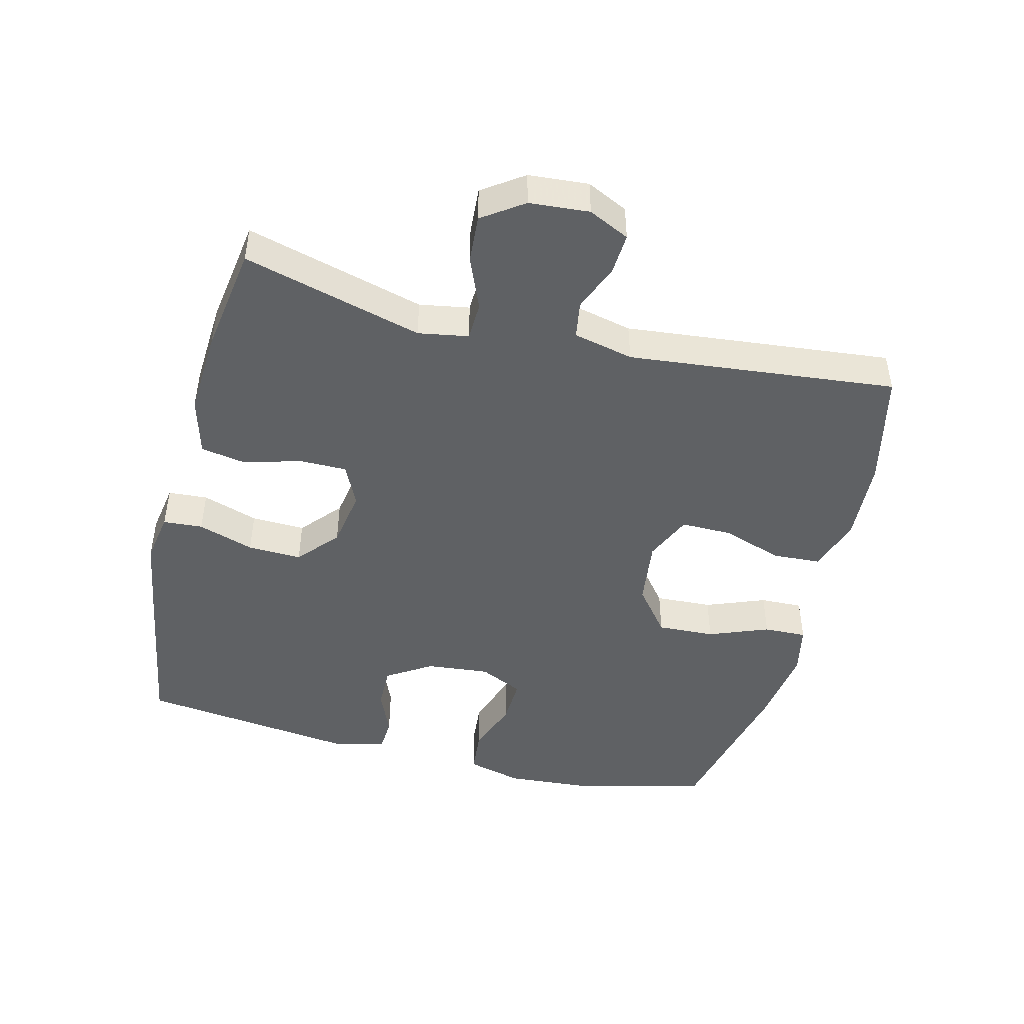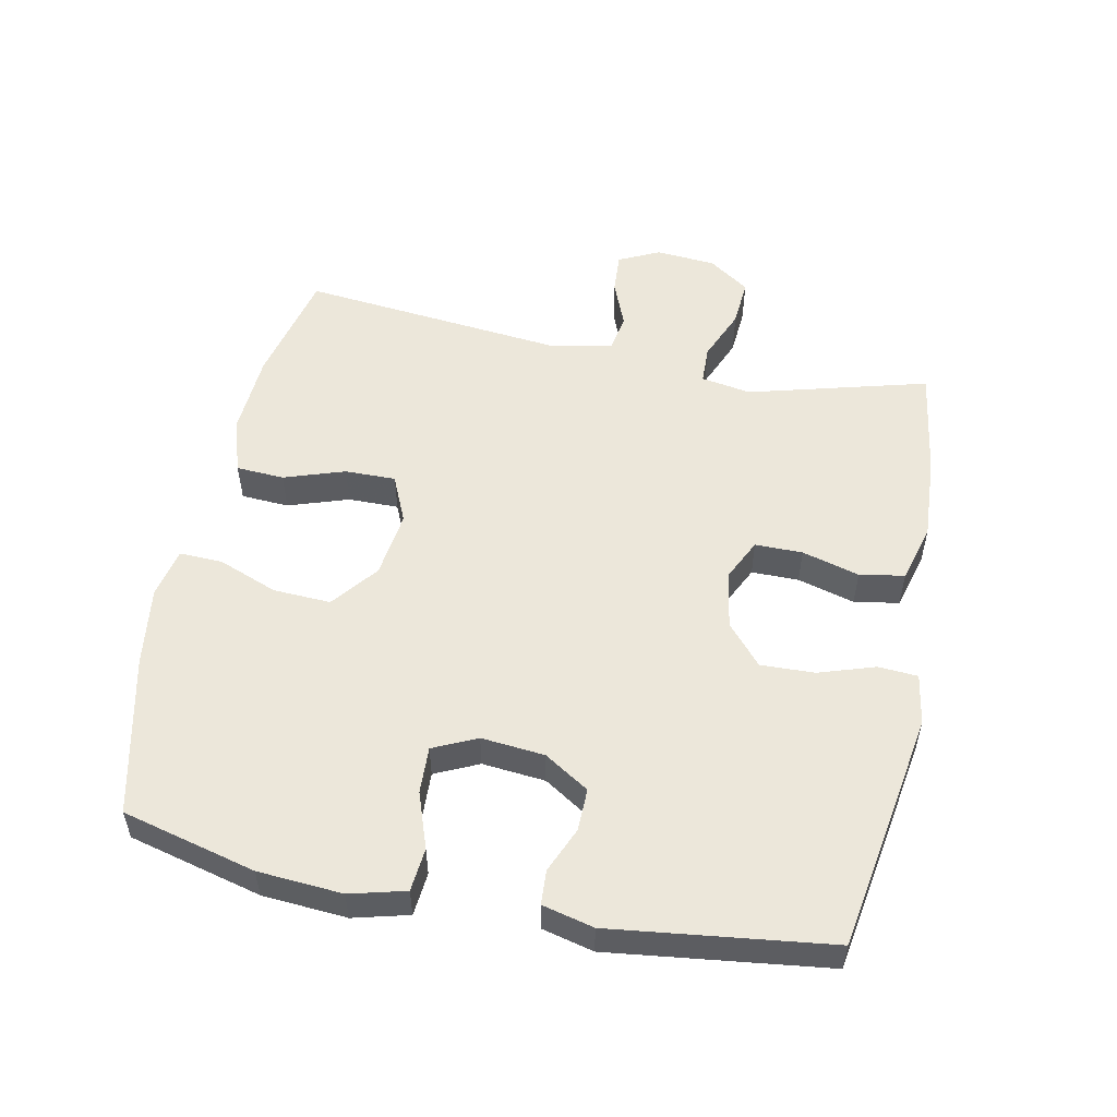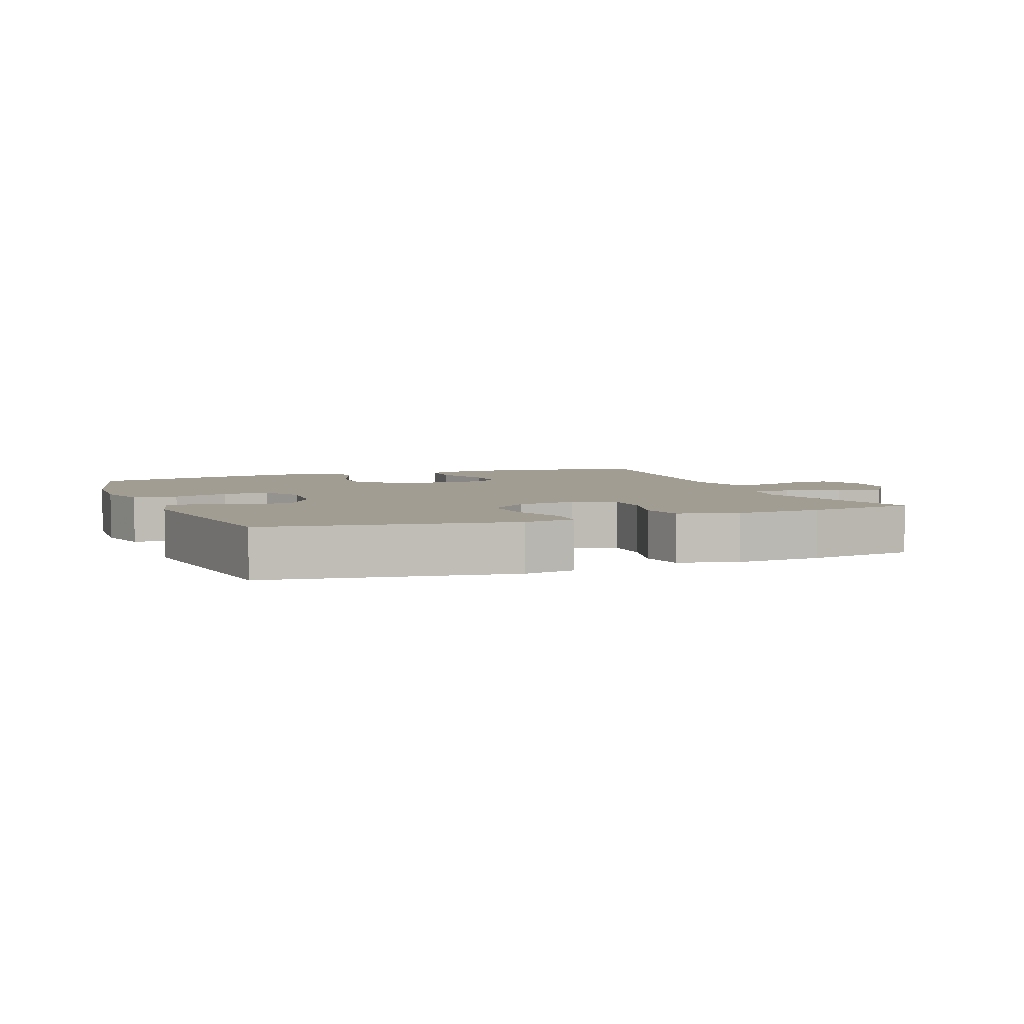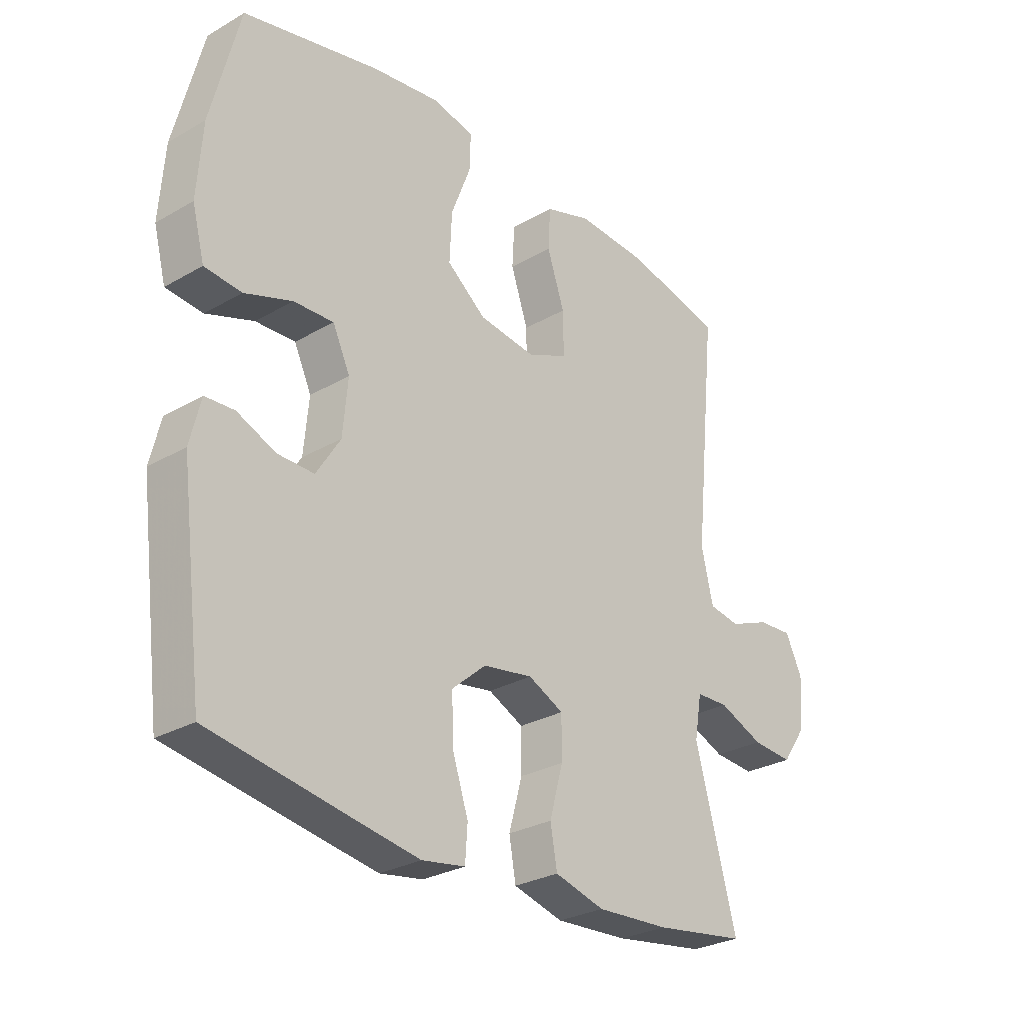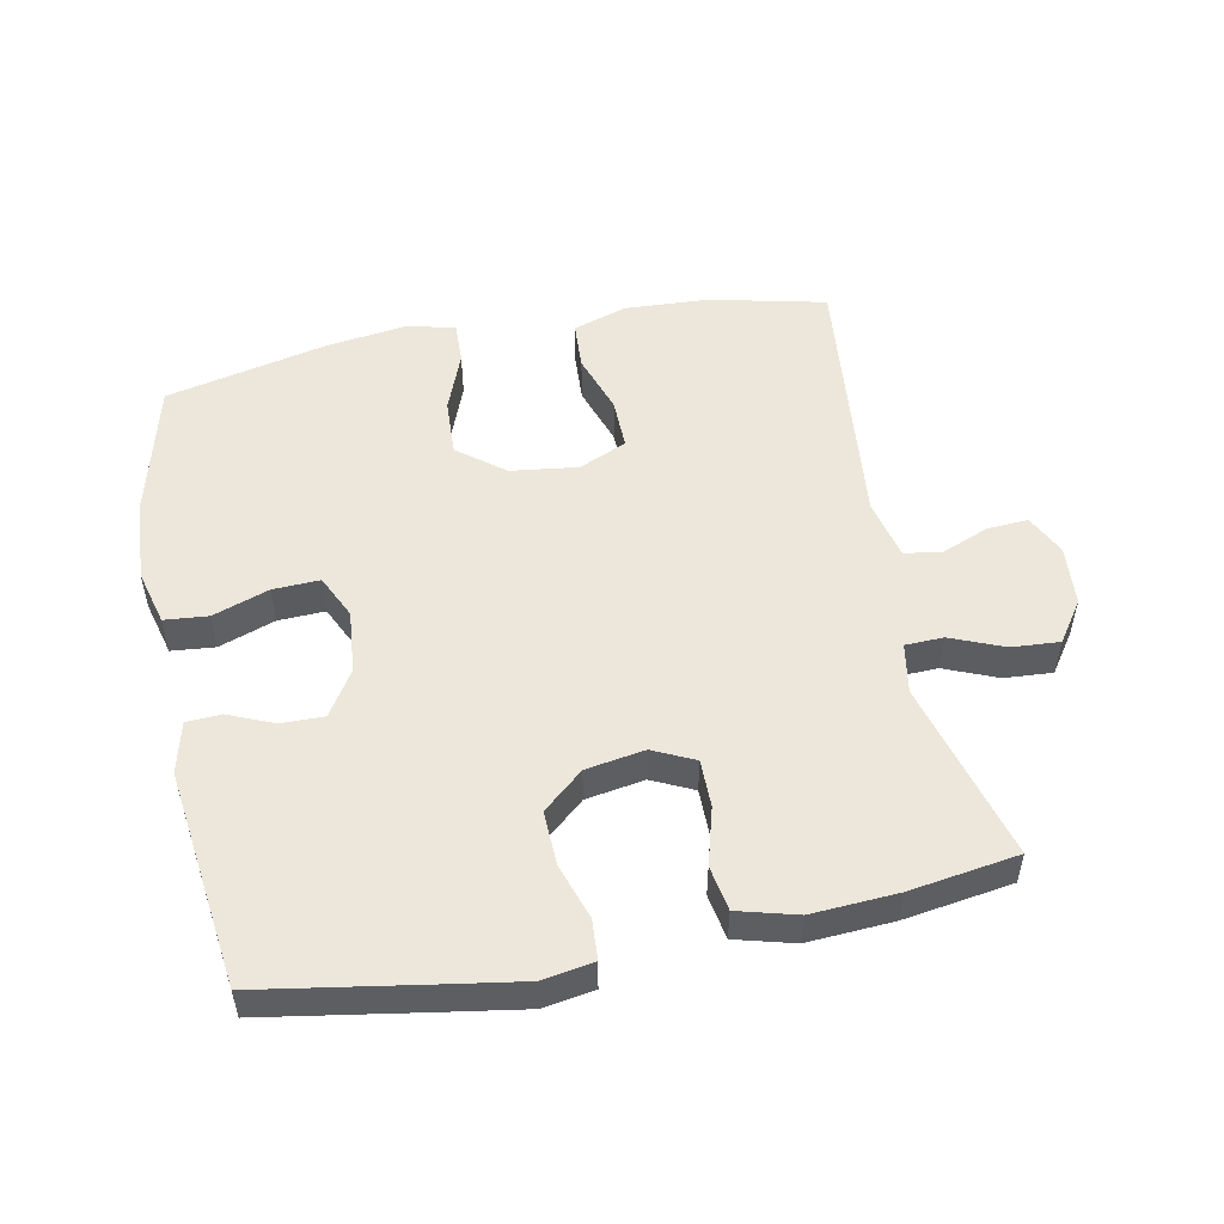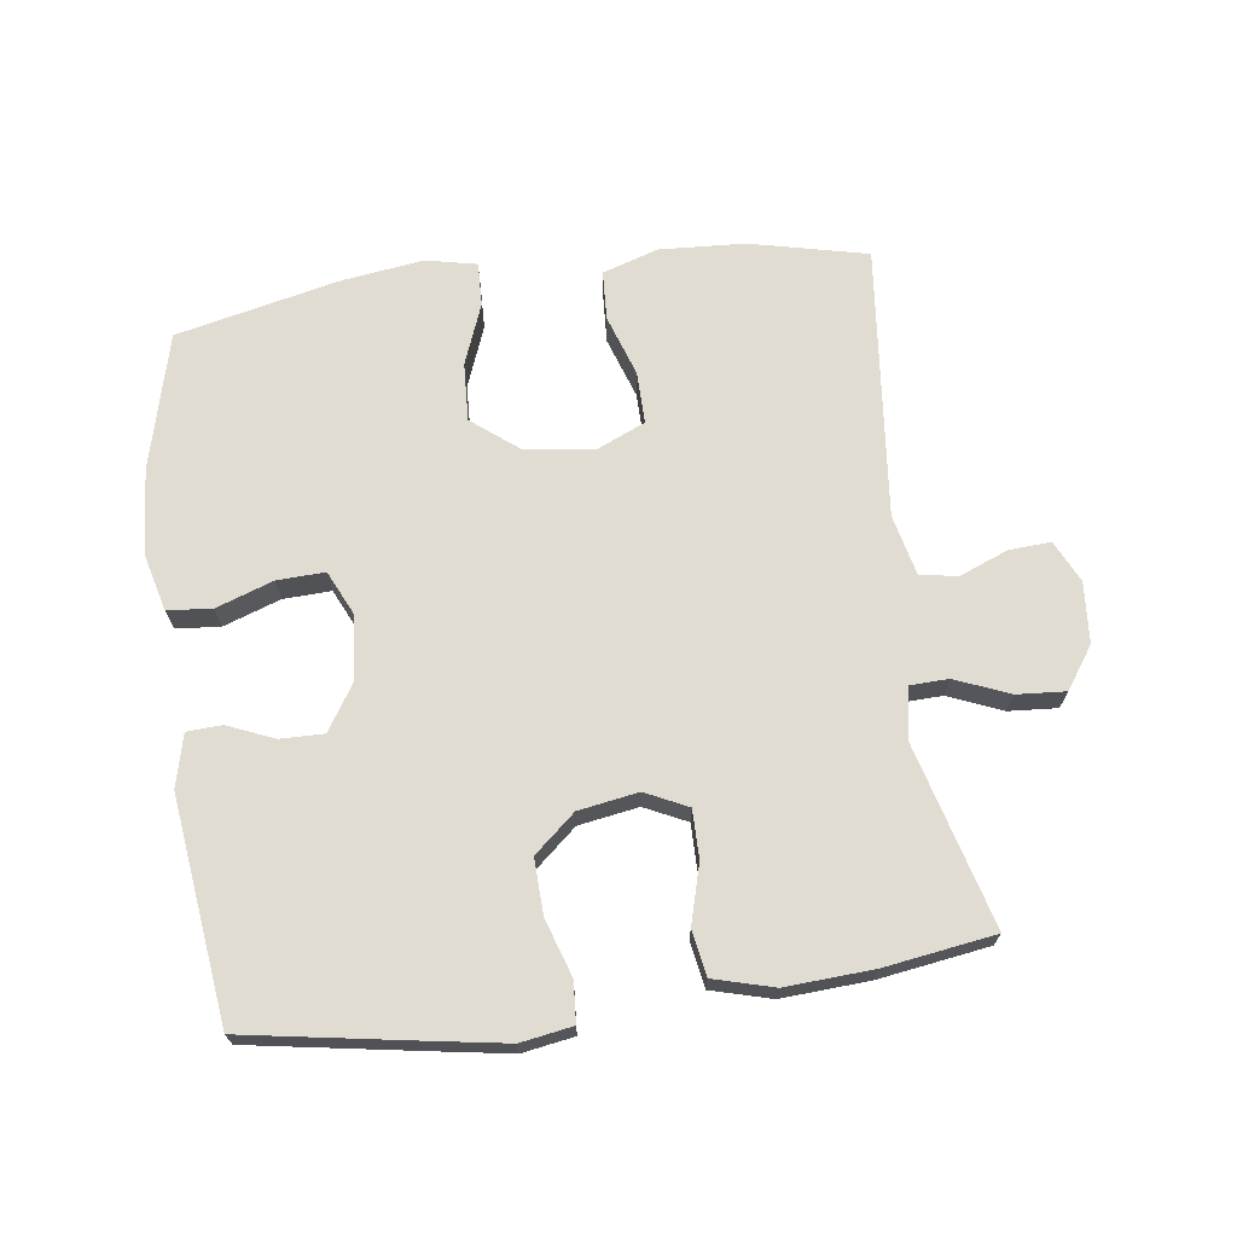
<metadata>
{"format":"obj","ext":"obj","renderer":"f3d","projection":"perspective","resolution":1024,"background":"white","views":[{"elev":-46.5,"azim":-104.0,"up":"+Y"},{"elev":53.5,"azim":101.6,"up":"+Y"},{"elev":4.6,"azim":158.5,"up":"+Y"},{"elev":-28.3,"azim":131.1,"up":"+Z"},{"elev":52.1,"azim":168.8,"up":"+Y"},{"elev":69.2,"azim":172.5,"up":"+Y"}]}
</metadata>
<code>
v -0.5 0.07 -0.5
v -0.426 0.07 -0.228
v -0.439 0.07 -0.152
v -0.497 0.07 -0.15
v -0.577 0.07 -0.183
v -0.65 0.07 -0.188
v -0.693 0.07 -0.126
v -0.7 0.07 -0.035
v -0.67 0.07 0.027
v -0.608 0.07 0.023
v -0.536 0.07 -0.006
v -0.48 0.07 0.003
v -0.459 0.07 0.094
v -0.5 0.07 0.5
v -0.325 0.07 0.54
v -0.198 0.07 0.547
v -0.115 0.07 0.52
v -0.111 0.07 0.447
v -0.142 0.07 0.355
v -0.143 0.07 0.278
v -0.071 0.07 0.246
v 0.031 0.07 0.259
v 0.101 0.07 0.314
v 0.097 0.07 0.401
v 0.062 0.07 0.492
v 0.06 0.07 0.557
v 0.136 0.07 0.573
v 0.257 0.07 0.556
v 0.5 0.07 0.5
v 0.551 0.07 0.297
v 0.56 0.07 0.169
v 0.538 0.07 0.085
v 0.472 0.07 0.079
v 0.387 0.07 0.109
v 0.316 0.07 0.112
v 0.285 0.07 0.046
v 0.294 0.07 -0.05
v 0.337 0.07 -0.118
v 0.402 0.07 -0.117
v 0.471 0.07 -0.088
v 0.523 0.07 -0.091
v 0.542 0.07 -0.169
v 0.5 0.07 -0.5
v 0.252 0.07 -0.541
v 0.134 0.07 -0.56
v 0.057 0.07 -0.547
v 0.053 0.07 -0.487
v 0.081 0.07 -0.402
v 0.084 0.07 -0.32
v 0.023 0.07 -0.267
v -0.066 0.07 -0.252
v -0.129 0.07 -0.282
v -0.129 0.07 -0.354
v -0.105 0.07 -0.441
v -0.117 0.07 -0.509
v -0.206 0.07 -0.533
v -0.336 0.07 -0.525
v -0.5 0 -0.5
v -0.426 0 -0.228
v -0.439 0 -0.152
v -0.497 0 -0.15
v -0.577 0 -0.183
v -0.65 0 -0.188
v -0.693 0 -0.126
v -0.7 0 -0.035
v -0.67 0 0.027
v -0.608 0 0.023
v -0.536 0 -0.006
v -0.48 0 0.003
v -0.459 0 0.094
v -0.5 0 0.5
v -0.325 0 0.54
v -0.198 0 0.547
v -0.115 0 0.52
v -0.111 0 0.447
v -0.142 0 0.355
v -0.143 0 0.278
v -0.071 0 0.246
v 0.031 0 0.259
v 0.101 0 0.314
v 0.097 0 0.401
v 0.062 0 0.492
v 0.06 0 0.557
v 0.136 0 0.573
v 0.257 0 0.556
v 0.5 0 0.5
v 0.551 0 0.297
v 0.56 0 0.169
v 0.538 0 0.085
v 0.472 0 0.079
v 0.387 0 0.109
v 0.316 0 0.112
v 0.285 0 0.046
v 0.294 0 -0.05
v 0.337 0 -0.118
v 0.402 0 -0.117
v 0.471 0 -0.088
v 0.523 0 -0.091
v 0.542 0 -0.169
v 0.5 0 -0.5
v 0.252 0 -0.541
v 0.134 0 -0.56
v 0.057 0 -0.547
v 0.053 0 -0.487
v 0.081 0 -0.402
v 0.084 0 -0.32
v 0.023 0 -0.267
v -0.066 0 -0.252
v -0.129 0 -0.282
v -0.129 0 -0.354
v -0.105 0 -0.441
v -0.117 0 -0.509
v -0.206 0 -0.533
v -0.336 0 -0.525
f 57 1 2
f 56 57 2
f 55 56 2
f 54 55 2
f 53 54 2
f 52 53 2 3
f 51 52 3
f 50 51 3
f 46 47 48
f 45 46 48
f 44 45 48
f 43 44 48
f 42 43 48
f 41 42 48
f 40 41 48
f 39 40 48
f 38 39 48 49
f 37 38 49 50
f 32 33 34
f 31 32 34
f 30 31 34
f 29 30 34
f 28 29 34
f 27 28 34
f 26 27 34
f 25 26 34
f 24 25 34
f 23 24 34 35
f 22 23 35 36
f 17 18 19
f 16 17 19
f 15 16 19
f 14 15 19
f 13 14 19
f 12 13 19 20
f 9 10 11
f 8 9 11
f 7 8 11
f 6 7 11
f 5 6 11
f 4 5 11
f 3 4 11 12
f 50 3 12
f 37 50 12
f 36 37 12
f 22 36 12
f 21 22 12
f 12 20 21
f 59 58 114
f 59 114 113
f 59 113 112
f 59 112 111
f 59 111 110
f 60 59 110 109
f 60 109 108
f 60 108 107
f 105 104 103
f 105 103 102
f 105 102 101
f 105 101 100
f 105 100 99
f 105 99 98
f 105 98 97
f 105 97 96
f 106 105 96 95
f 107 106 95 94
f 91 90 89
f 91 89 88
f 91 88 87
f 91 87 86
f 91 86 85
f 91 85 84
f 91 84 83
f 91 83 82
f 91 82 81
f 92 91 81 80
f 93 92 80 79
f 76 75 74
f 76 74 73
f 76 73 72
f 76 72 71
f 76 71 70
f 77 76 70 69
f 68 67 66
f 68 66 65
f 68 65 64
f 68 64 63
f 68 63 62
f 68 62 61
f 69 68 61 60
f 69 60 107
f 69 107 94
f 69 94 93
f 69 93 79
f 69 79 78
f 78 77 69
f 1 58 59 2
f 2 59 60 3
f 3 60 61 4
f 4 61 62 5
f 5 62 63 6
f 6 63 64 7
f 7 64 65 8
f 8 65 66 9
f 9 66 67 10
f 10 67 68 11
f 11 68 69 12
f 12 69 70 13
f 13 70 71 14
f 14 71 72 15
f 15 72 73 16
f 16 73 74 17
f 17 74 75 18
f 18 75 76 19
f 19 76 77 20
f 20 77 78 21
f 21 78 79 22
f 22 79 80 23
f 23 80 81 24
f 24 81 82 25
f 25 82 83 26
f 26 83 84 27
f 27 84 85 28
f 28 85 86 29
f 29 86 87 30
f 30 87 88 31
f 31 88 89 32
f 32 89 90 33
f 33 90 91 34
f 34 91 92 35
f 35 92 93 36
f 36 93 94 37
f 37 94 95 38
f 38 95 96 39
f 39 96 97 40
f 40 97 98 41
f 41 98 99 42
f 42 99 100 43
f 43 100 101 44
f 44 101 102 45
f 45 102 103 46
f 46 103 104 47
f 47 104 105 48
f 48 105 106 49
f 49 106 107 50
f 50 107 108 51
f 51 108 109 52
f 52 109 110 53
f 53 110 111 54
f 54 111 112 55
f 55 112 113 56
f 56 113 114 57
f 57 114 58 1

</code>
